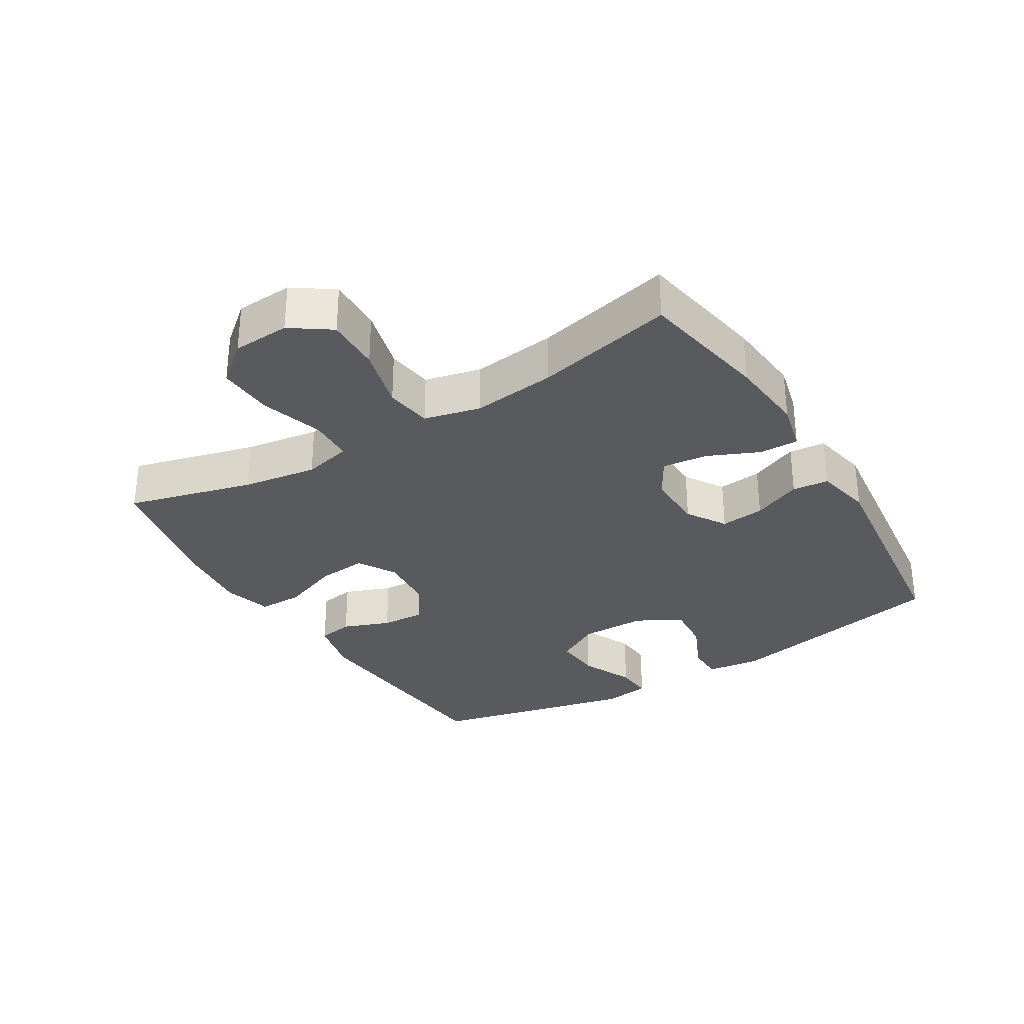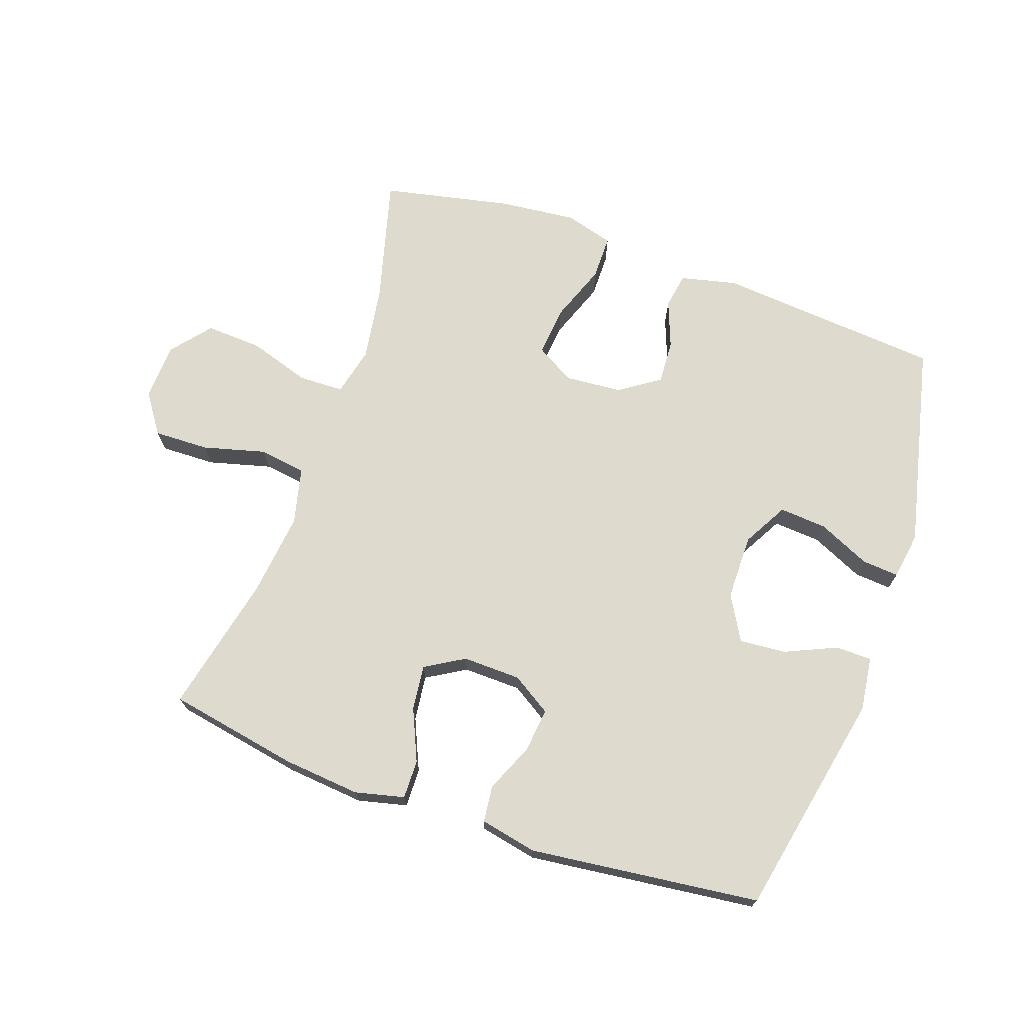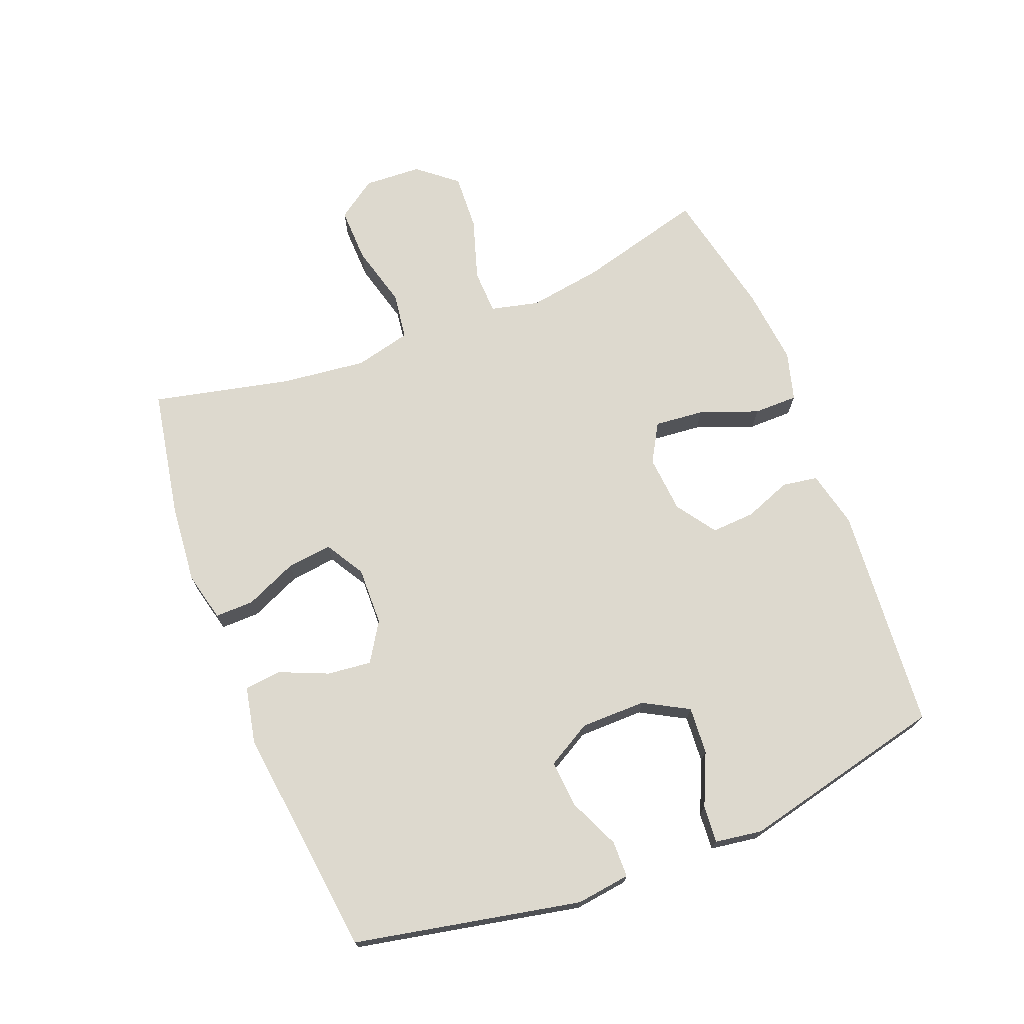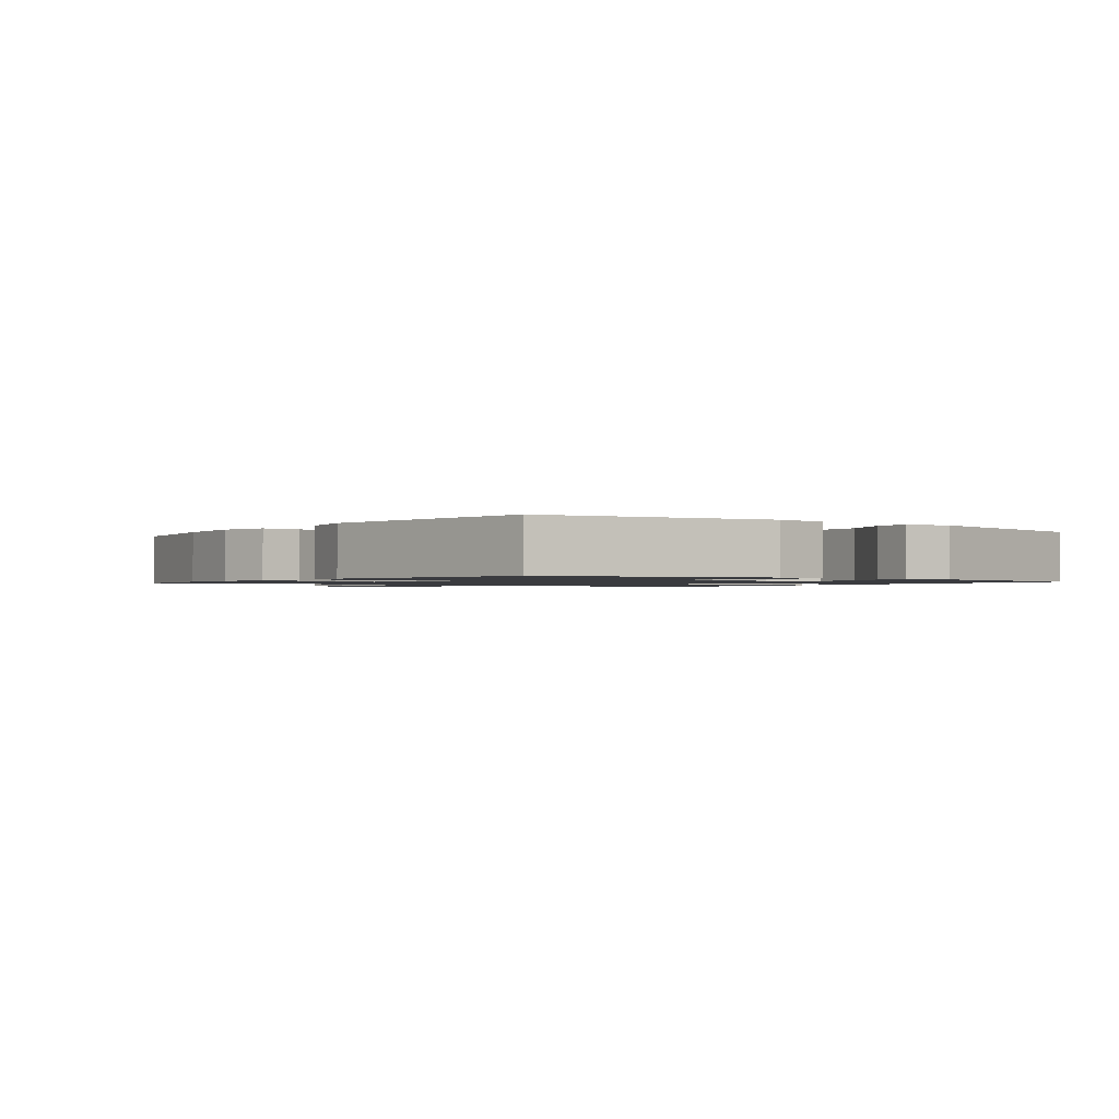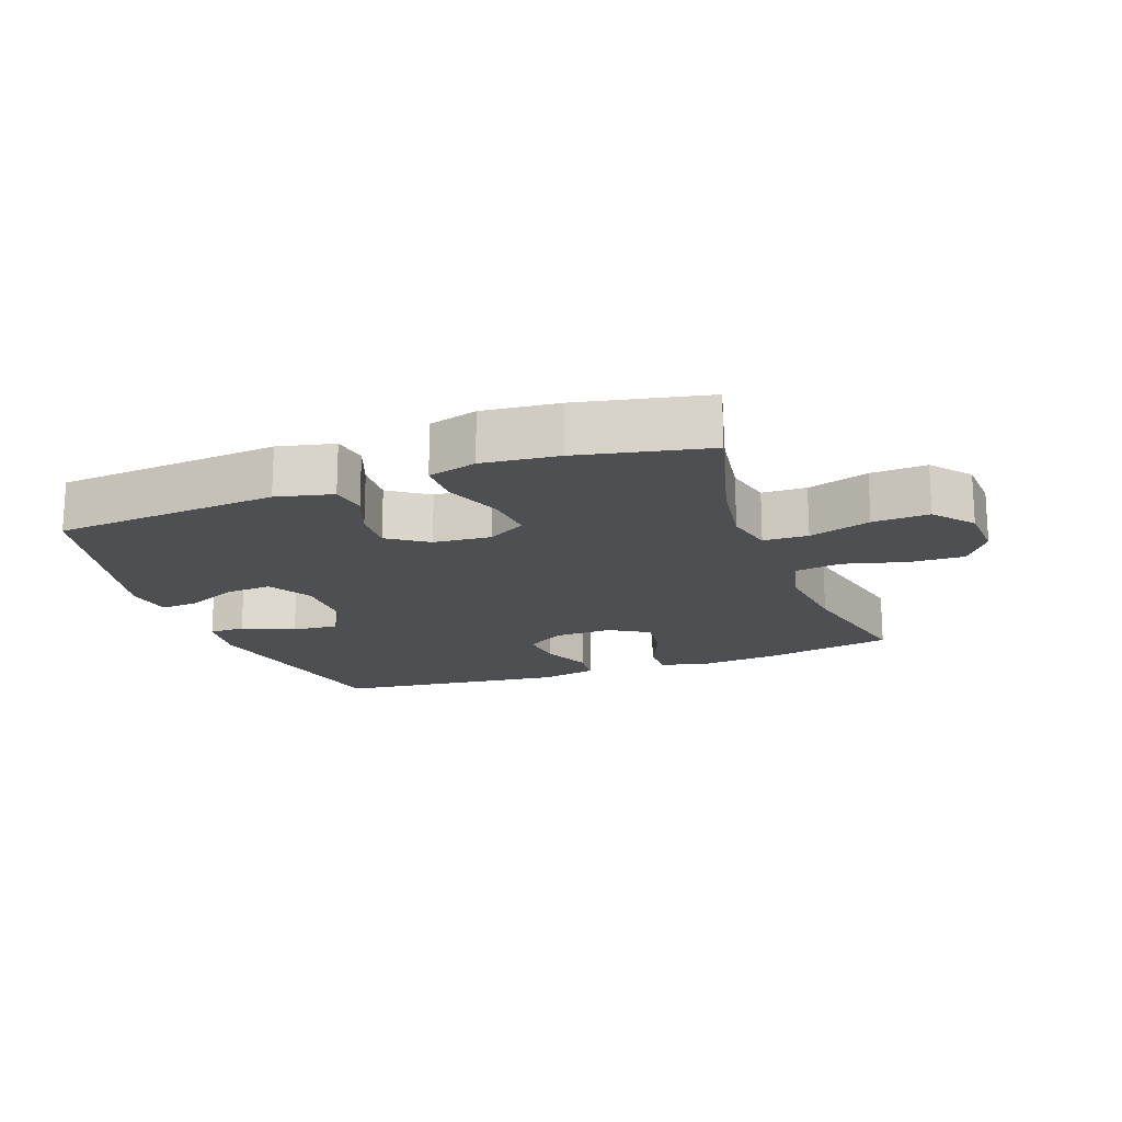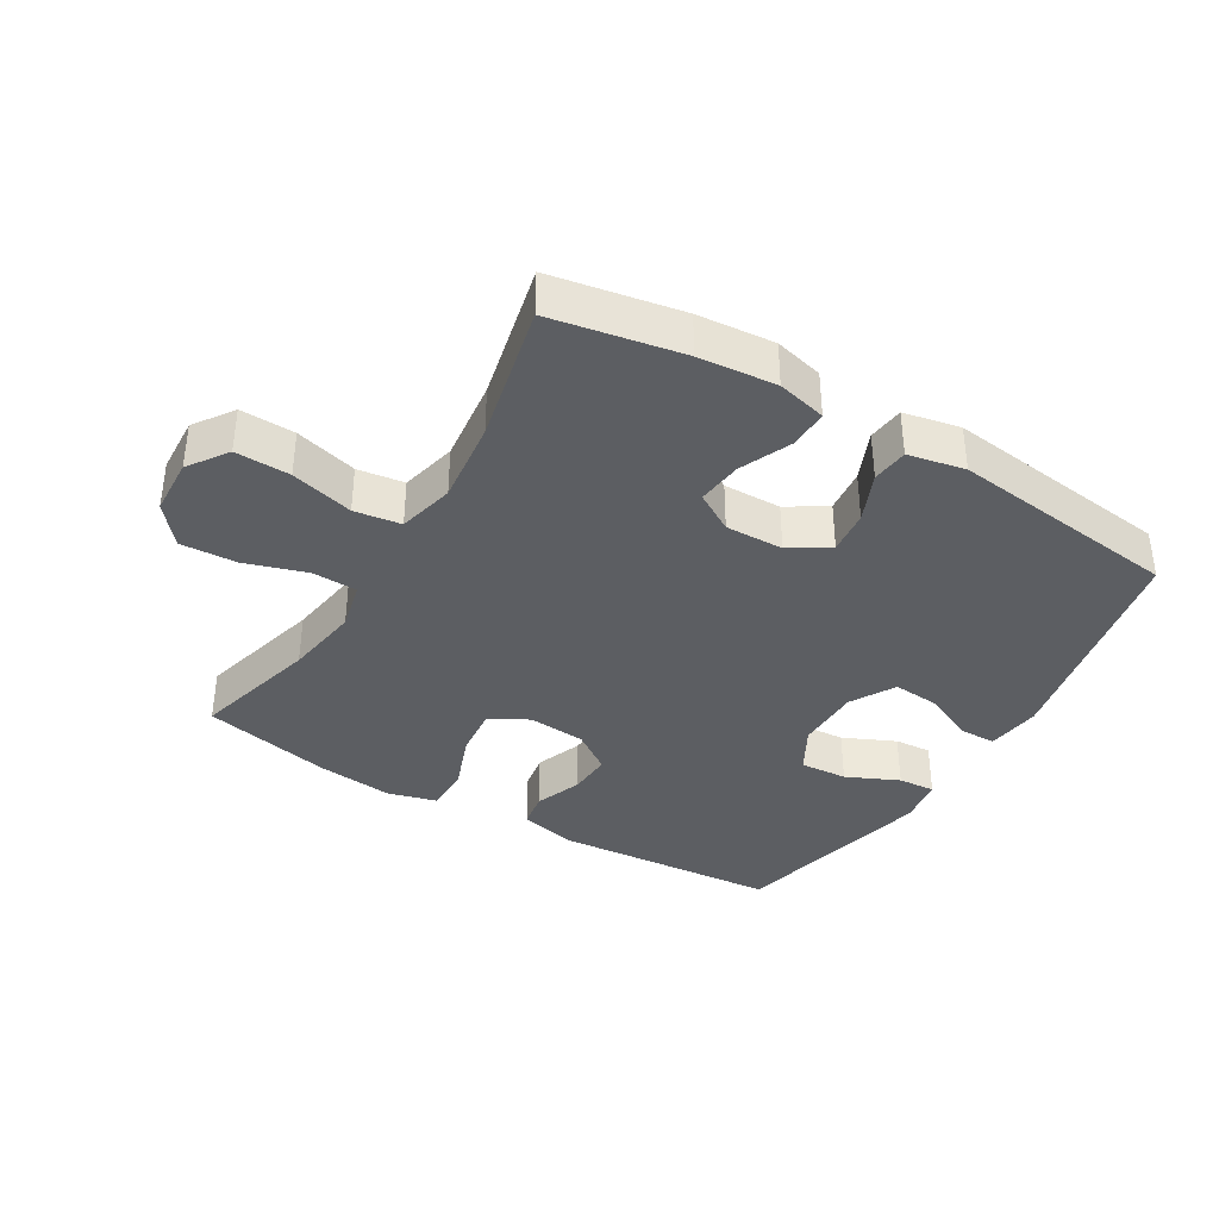
<metadata>
{"format":"obj","ext":"obj","renderer":"f3d","projection":"perspective","resolution":1024,"background":"white","views":[{"elev":-31.5,"azim":121.4,"up":"+Y"},{"elev":71.3,"azim":-160.7,"up":"+Y"},{"elev":71.8,"azim":-111.5,"up":"+Y"},{"elev":-1.3,"azim":-127.1,"up":"+Y"},{"elev":-17.6,"azim":20.1,"up":"+Y"},{"elev":-37.6,"azim":149.1,"up":"+Y"}]}
</metadata>
<code>
o path5092
v -0.1483 0.0375 -0.5431
v -0.05785 0.0375 -0.5246
v -0.05159 0.0375 -0.4667
v -0.08483 0.0375 -0.389
v -0.09244 0.0375 -0.319
v -0.03027 0.0375 -0.2799
v 0.06207 0.0375 -0.2778
v 0.124 0.0375 -0.3146
v 0.1156 0.0375 -0.3867
v 0.07933 0.0375 -0.4689
v 0.0784 0.0375 -0.5305
v 0.1565 0.0375 -0.5495
v 0.2796 0.0375 -0.5382
v 0.4871 0.0375 -0.4998
v 0.4375 0.0375 -0.2794
v 0.4218 0.0375 -0.1463
v 0.4433 0.0375 -0.0567
v 0.5175 0.0375 -0.04597
v 0.6172 0.0375 -0.07232
v 0.7044 0.0375 -0.07475
v 0.7481 0.0375 -0.01189
v 0.7435 0.0375 0.07895
v 0.6925 0.0375 0.1408
v 0.6029 0.0375 0.1361
v 0.5048 0.0375 0.105
v 0.4339 0.0375 0.1072
v 0.4157 0.0375 0.1839
v 0.434 0.0375 0.3027
v 0.4871 0.0375 0.5019
v 0.2822 0.0375 0.5454
v 0.1604 0.0375 0.558
v 0.08269 0.0375 0.5363
v 0.08249 0.0375 0.4661
v 0.1171 0.0375 0.3736
v 0.1247 0.0375 0.2952
v 0.06359 0.0375 0.2597
v -0.02771 0.0375 0.2673
v -0.09065 0.0375 0.3107
v -0.0868 0.0375 0.38
v -0.05836 0.0375 0.4545
v -0.06768 0.0375 0.5105
v -0.1574 0.0375 0.5314
v -0.5148 0.0375 0.5019
v -0.5903 0.0375 0.1766
v -0.5791 0.0375 0.1017
v -0.5202 0.0375 0.1063
v -0.437 0.0375 0.1442
v -0.362 0.0375 0.1495
v -0.3224 0.0375 0.07833
v -0.3231 0.0375 -0.02551
v -0.3635 0.0375 -0.09621
v -0.4377 0.0375 -0.09031
v -0.5193 0.0375 -0.05373
v -0.5768 0.0375 -0.05473
v -0.5879 0.0375 -0.1406
v -0.5148 0.0375 -0.4998
v -0.1483 -0.0375 -0.5431
v -0.05785 -0.0375 -0.5246
v -0.05159 -0.0375 -0.4667
v -0.08483 -0.0375 -0.389
v -0.09244 -0.0375 -0.319
v -0.03027 -0.0375 -0.2799
v 0.06207 -0.0375 -0.2778
v 0.124 -0.0375 -0.3146
v 0.1156 -0.0375 -0.3867
v 0.07933 -0.0375 -0.4689
v 0.0784 -0.0375 -0.5305
v 0.1565 -0.0375 -0.5495
v 0.2796 -0.0375 -0.5382
v 0.4871 -0.0375 -0.4998
v 0.4375 -0.0375 -0.2794
v 0.4218 -0.0375 -0.1463
v 0.4433 -0.0375 -0.0567
v 0.5175 -0.0375 -0.04597
v 0.6172 -0.0375 -0.07232
v 0.7044 -0.0375 -0.07475
v 0.7481 -0.0375 -0.01189
v 0.7435 -0.0375 0.07895
v 0.6925 -0.0375 0.1408
v 0.6029 -0.0375 0.1361
v 0.5048 -0.0375 0.105
v 0.4339 -0.0375 0.1072
v 0.4157 -0.0375 0.1839
v 0.434 -0.0375 0.3027
v 0.4871 -0.0375 0.5019
v 0.2822 -0.0375 0.5454
v 0.1604 -0.0375 0.558
v 0.08269 -0.0375 0.5363
v 0.08249 -0.0375 0.4661
v 0.1171 -0.0375 0.3736
v 0.1247 -0.0375 0.2952
v 0.06359 -0.0375 0.2597
v -0.02771 -0.0375 0.2673
v -0.09065 -0.0375 0.3107
v -0.0868 -0.0375 0.38
v -0.05836 -0.0375 0.4545
v -0.06768 -0.0375 0.5105
v -0.1574 -0.0375 0.5314
v -0.5148 -0.0375 0.5019
v -0.5903 -0.0375 0.1766
v -0.5791 -0.0375 0.1017
v -0.5202 -0.0375 0.1063
v -0.437 -0.0375 0.1442
v -0.362 -0.0375 0.1495
v -0.3224 -0.0375 0.07833
v -0.3231 -0.0375 -0.02551
v -0.3635 -0.0375 -0.09621
v -0.4377 -0.0375 -0.09031
v -0.5193 -0.0375 -0.05373
v -0.5768 -0.0375 -0.05473
v -0.5879 -0.0375 -0.1406
v -0.5148 -0.0375 -0.4998
v 0.2822 0.0375 0.5454
v 0.1604 0.0375 0.558
v 0.08269 0.0375 0.5363
v 0.08269 0.0375 0.5363
v 0.08249 0.0375 0.4661
v -0.06768 0.0375 0.5105
v -0.06768 0.0375 0.5105
v -0.1574 0.0375 0.5314
v 0.4871 0.0375 0.5019
v 0.4871 0.0375 0.5019
v -0.05836 0.0375 0.4545
v -0.5148 0.0375 0.5019
v -0.5148 0.0375 0.5019
v 0.1171 0.0375 0.3736
v -0.0868 0.0375 0.38
v 0.434 0.0375 0.3027
v -0.09065 0.0375 0.3107
v 0.1247 0.0375 0.2952
v 0.1247 0.0375 0.2952
v -0.02771 0.0375 0.2673
v 0.4157 0.0375 0.1839
v -0.5903 0.0375 0.1766
v 0.06359 0.0375 0.2597
v 0.4339 0.0375 0.1072
v 0.4339 0.0375 0.1072
v -0.437 0.0375 0.1442
v -0.362 0.0375 0.1495
v -0.362 0.0375 0.1495
v -0.5791 0.0375 0.1017
v -0.5791 0.0375 0.1017
v -0.3224 0.0375 0.07833
v -0.5202 0.0375 0.1063
v 0.7435 0.0375 0.07895
v 0.6925 0.0375 0.1408
v 0.6029 0.0375 0.1361
v 0.5048 0.0375 0.105
v 0.7481 0.0375 -0.01189
v -0.3231 0.0375 -0.02551
v 0.7044 0.0375 -0.07475
v -0.3635 0.0375 -0.09621
v -0.3635 0.0375 -0.09621
v 0.6172 0.0375 -0.07232
v 0.5175 0.0375 -0.04597
v 0.4433 0.0375 -0.0567
v 0.4433 0.0375 -0.0567
v -0.4377 0.0375 -0.09031
v -0.5193 0.0375 -0.05373
v -0.5768 0.0375 -0.05473
v -0.5768 0.0375 -0.05473
v -0.5879 0.0375 -0.1406
v 0.4218 0.0375 -0.1463
v 0.4375 0.0375 -0.2794
v -0.03027 0.0375 -0.2799
v 0.06207 0.0375 -0.2778
v 0.124 0.0375 -0.3146
v 0.124 0.0375 -0.3146
v -0.09244 0.0375 -0.319
v -0.09244 0.0375 -0.319
v 0.1156 0.0375 -0.3867
v -0.08483 0.0375 -0.389
v 0.07933 0.0375 -0.4689
v -0.05159 0.0375 -0.4667
v 0.4871 0.0375 -0.4998
v 0.4871 0.0375 -0.4998
v -0.05785 0.0375 -0.5246
v -0.05785 0.0375 -0.5246
v 0.0784 0.0375 -0.5305
v 0.0784 0.0375 -0.5305
v -0.5148 0.0375 -0.4998
v -0.5148 0.0375 -0.4998
v 0.2796 0.0375 -0.5382
v -0.1483 0.0375 -0.5431
v 0.1565 0.0375 -0.5495
v 0.2822 -0.0375 0.5454
v 0.1604 -0.0375 0.558
v 0.08269 -0.0375 0.5363
v 0.08269 -0.0375 0.5363
v 0.08249 -0.0375 0.4661
v -0.06768 -0.0375 0.5105
v -0.06768 -0.0375 0.5105
v -0.1574 -0.0375 0.5314
v 0.4871 -0.0375 0.5019
v 0.4871 -0.0375 0.5019
v -0.05836 -0.0375 0.4545
v -0.5148 -0.0375 0.5019
v -0.5148 -0.0375 0.5019
v 0.1171 -0.0375 0.3736
v -0.0868 -0.0375 0.38
v 0.434 -0.0375 0.3027
v -0.09065 -0.0375 0.3107
v 0.1247 -0.0375 0.2952
v 0.1247 -0.0375 0.2952
v -0.02771 -0.0375 0.2673
v 0.4157 -0.0375 0.1839
v -0.5903 -0.0375 0.1766
v 0.06359 -0.0375 0.2597
v 0.4339 -0.0375 0.1072
v 0.4339 -0.0375 0.1072
v -0.437 -0.0375 0.1442
v -0.362 -0.0375 0.1495
v -0.362 -0.0375 0.1495
v -0.5791 -0.0375 0.1017
v -0.5791 -0.0375 0.1017
v -0.3224 -0.0375 0.07833
v -0.5202 -0.0375 0.1063
v 0.7435 -0.0375 0.07895
v 0.6925 -0.0375 0.1408
v 0.6029 -0.0375 0.1361
v 0.5048 -0.0375 0.105
v 0.7481 -0.0375 -0.01189
v -0.3231 -0.0375 -0.02551
v 0.7044 -0.0375 -0.07475
v -0.3635 -0.0375 -0.09621
v -0.3635 -0.0375 -0.09621
v 0.6172 -0.0375 -0.07232
v 0.5175 -0.0375 -0.04597
v 0.4433 -0.0375 -0.0567
v 0.4433 -0.0375 -0.0567
v -0.4377 -0.0375 -0.09031
v -0.5193 -0.0375 -0.05373
v -0.5768 -0.0375 -0.05473
v -0.5768 -0.0375 -0.05473
v -0.5879 -0.0375 -0.1406
v 0.4218 -0.0375 -0.1463
v 0.4375 -0.0375 -0.2794
v -0.03027 -0.0375 -0.2799
v 0.06207 -0.0375 -0.2778
v 0.124 -0.0375 -0.3146
v 0.124 -0.0375 -0.3146
v -0.09244 -0.0375 -0.319
v -0.09244 -0.0375 -0.319
v 0.1156 -0.0375 -0.3867
v -0.08483 -0.0375 -0.389
v 0.07933 -0.0375 -0.4689
v -0.05159 -0.0375 -0.4667
v 0.4871 -0.0375 -0.4998
v 0.4871 -0.0375 -0.4998
v -0.05785 -0.0375 -0.5246
v -0.05785 -0.0375 -0.5246
v 0.0784 -0.0375 -0.5305
v 0.0784 -0.0375 -0.5305
v -0.5148 -0.0375 -0.4998
v -0.5148 -0.0375 -0.4998
v 0.2796 -0.0375 -0.5382
v -0.1483 -0.0375 -0.5431
v 0.1565 -0.0375 -0.5495
f 242 223 225
f 237 240 256
f 227 218 220
f 216 202 212
f 202 200 212
f 229 239 236
f 199 187 190
f 212 197 211
f 205 202 216
f 254 225 231
f 200 193 212
f 254 231 235
f 208 205 238
f 256 240 244
f 209 203 208
f 245 254 257
f 244 246 258
f 238 223 242
f 242 254 245
f 193 196 191
f 258 246 252
f 256 244 258
f 200 196 193
f 206 203 209
f 201 203 206
f 245 257 247
f 221 228 220
f 237 256 248
f 239 208 238
f 228 221 229
f 219 220 218
f 247 257 250
f 186 201 194
f 211 207 217
f 211 197 207
f 222 218 227
f 227 220 228
f 236 239 240
f 235 231 232
f 187 199 186
f 235 232 233
f 203 201 199
f 223 205 216
f 224 222 227
f 188 190 187
f 242 225 254
f 209 229 221
f 217 207 214
f 197 212 193
f 205 223 238
f 229 208 239
f 186 199 201
f 236 240 237
f 229 209 208
f 30 31 87 86
f 31 116 189 87
f 32 33 89 88
f 119 42 98 192
f 122 30 86 195
f 40 41 97 96
f 42 125 198 98
f 33 34 90 89
f 39 40 96 95
f 28 29 85 84
f 38 39 95 94
f 34 131 204 90
f 37 38 94 93
f 27 28 84 83
f 43 44 100 99
f 35 36 92 91
f 36 37 93 92
f 137 27 83 210
f 47 140 213 103
f 44 142 215 100
f 48 49 105 104
f 46 47 103 102
f 45 46 102 101
f 22 23 79 78
f 23 24 80 79
f 24 25 81 80
f 25 26 82 81
f 21 22 78 77
f 49 50 106 105
f 20 21 77 76
f 50 153 226 106
f 19 20 76 75
f 18 19 75 74
f 157 18 74 230
f 52 53 109 108
f 53 161 234 109
f 54 55 111 110
f 16 17 73 72
f 51 52 108 107
f 15 16 72 71
f 6 7 63 62
f 7 168 241 63
f 170 6 62 243
f 8 9 65 64
f 4 5 61 60
f 9 10 66 65
f 3 4 60 59
f 176 15 71 249
f 178 3 59 251
f 10 180 253 66
f 55 182 255 111
f 13 14 70 69
f 1 2 58 57
f 56 1 57 112
f 12 13 69 68
f 11 12 68 67
f 169 152 150
f 164 183 167
f 154 147 145
f 143 139 129
f 129 139 127
f 156 163 166
f 126 117 114
f 139 138 124
f 132 143 129
f 181 158 152
f 127 139 120
f 181 162 158
f 135 165 132
f 183 171 167
f 136 135 130
f 172 184 181
f 171 185 173
f 165 169 150
f 169 172 181
f 120 118 123
f 185 179 173
f 183 185 171
f 127 120 123
f 133 136 130
f 128 133 130
f 172 174 184
f 148 147 155
f 164 175 183
f 166 165 135
f 155 156 148
f 146 145 147
f 174 177 184
f 113 121 128
f 138 144 134
f 138 134 124
f 149 154 145
f 154 155 147
f 163 167 166
f 162 159 158
f 114 113 126
f 162 160 159
f 130 126 128
f 150 143 132
f 151 154 149
f 115 114 117
f 169 181 152
f 136 148 156
f 144 141 134
f 124 120 139
f 132 165 150
f 156 166 135
f 113 128 126
f 163 164 167
f 156 135 136

</code>
